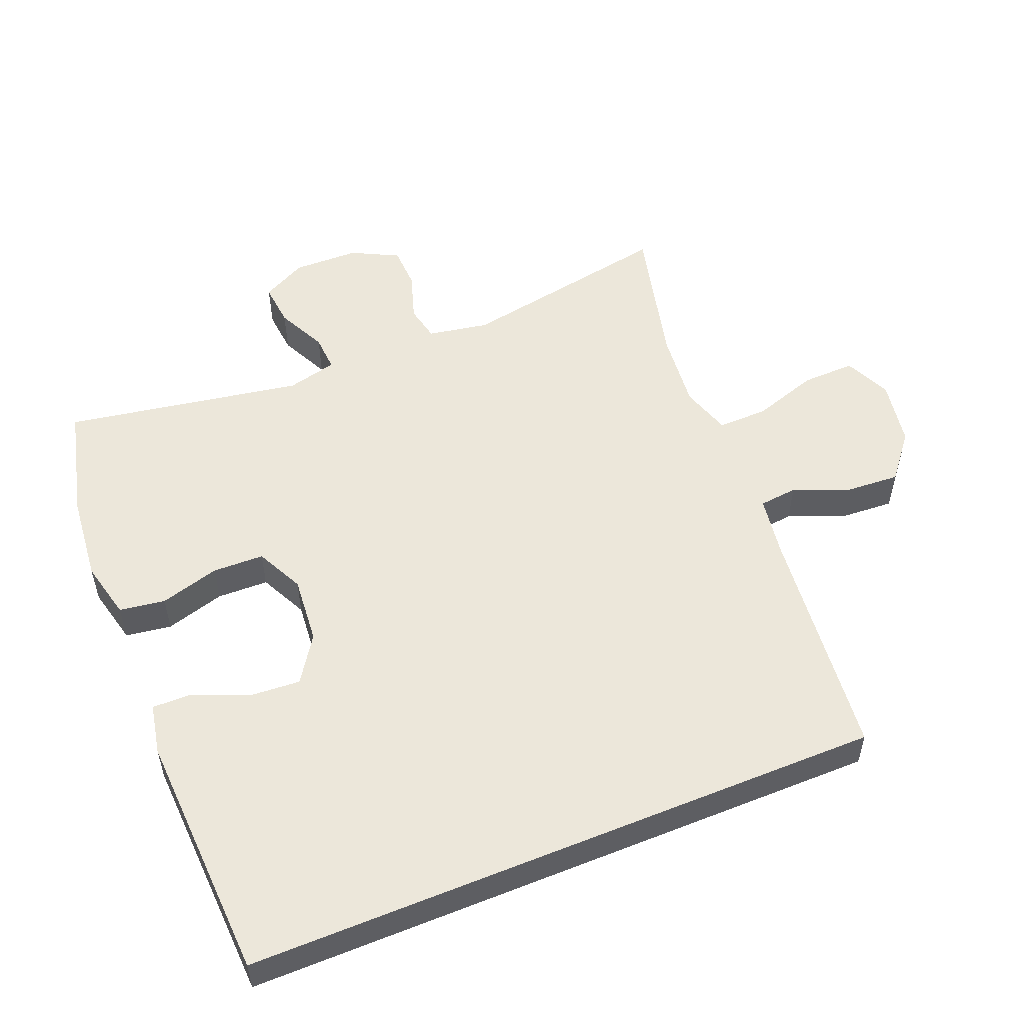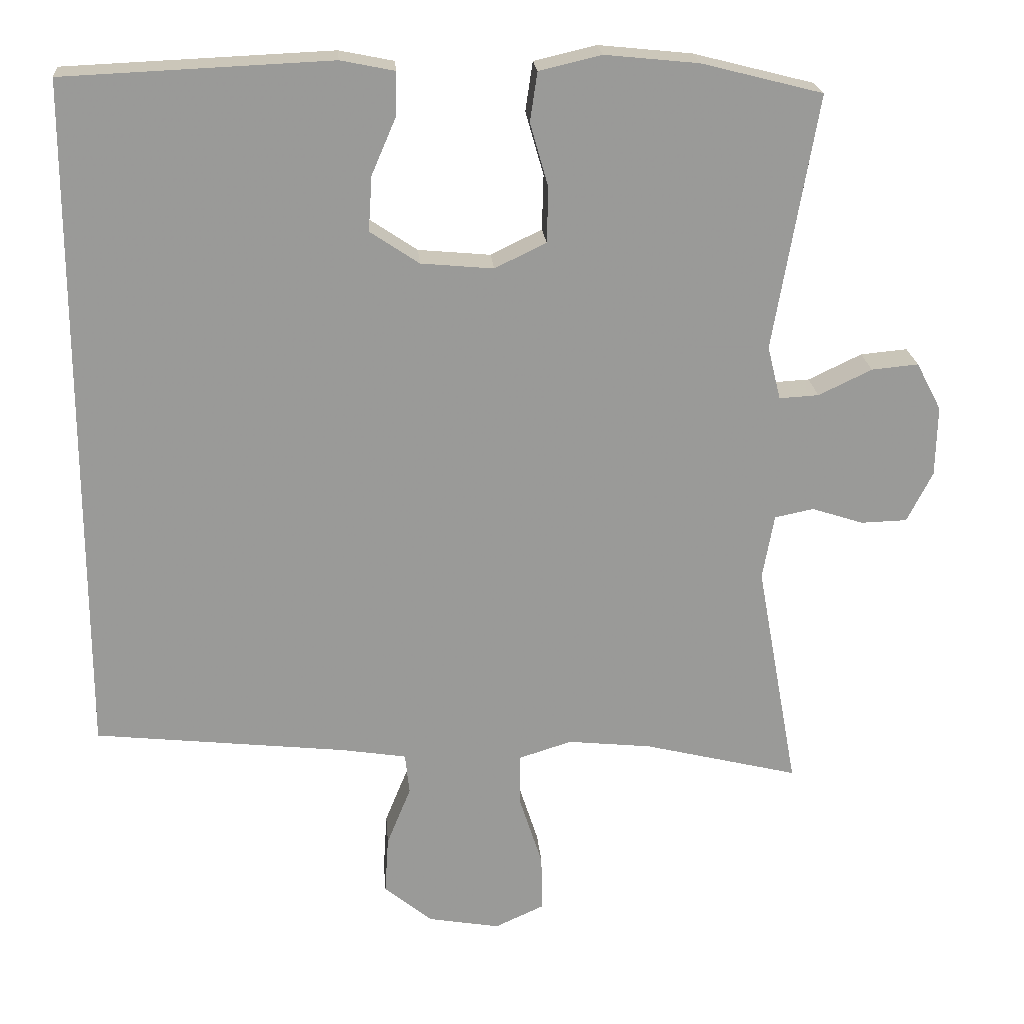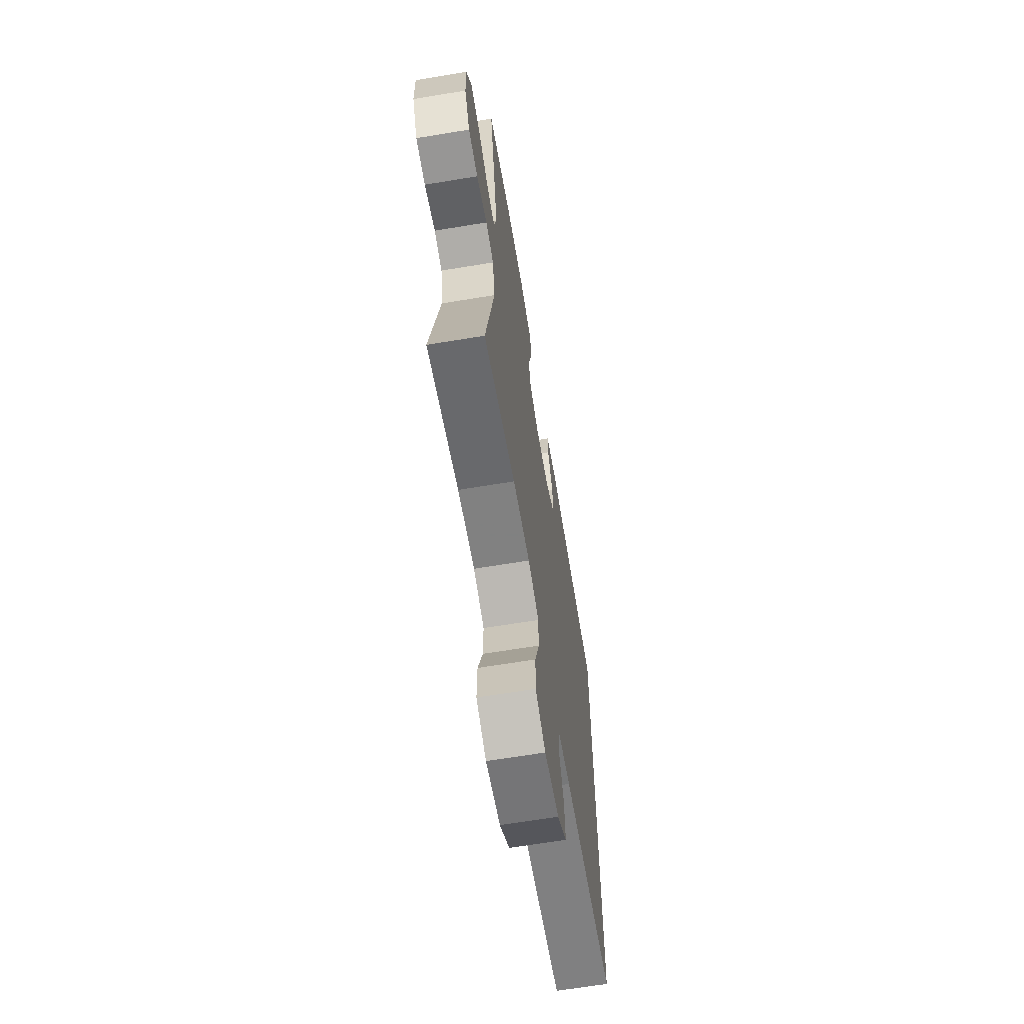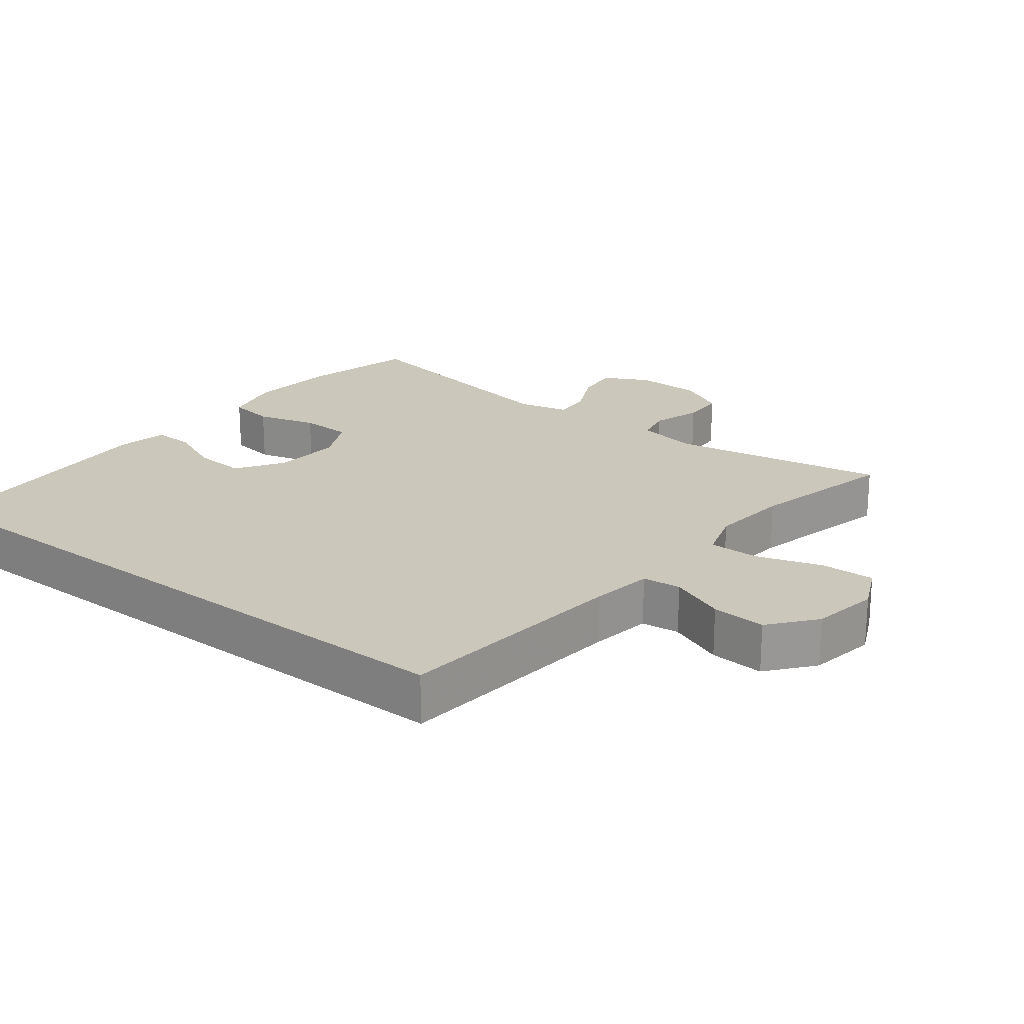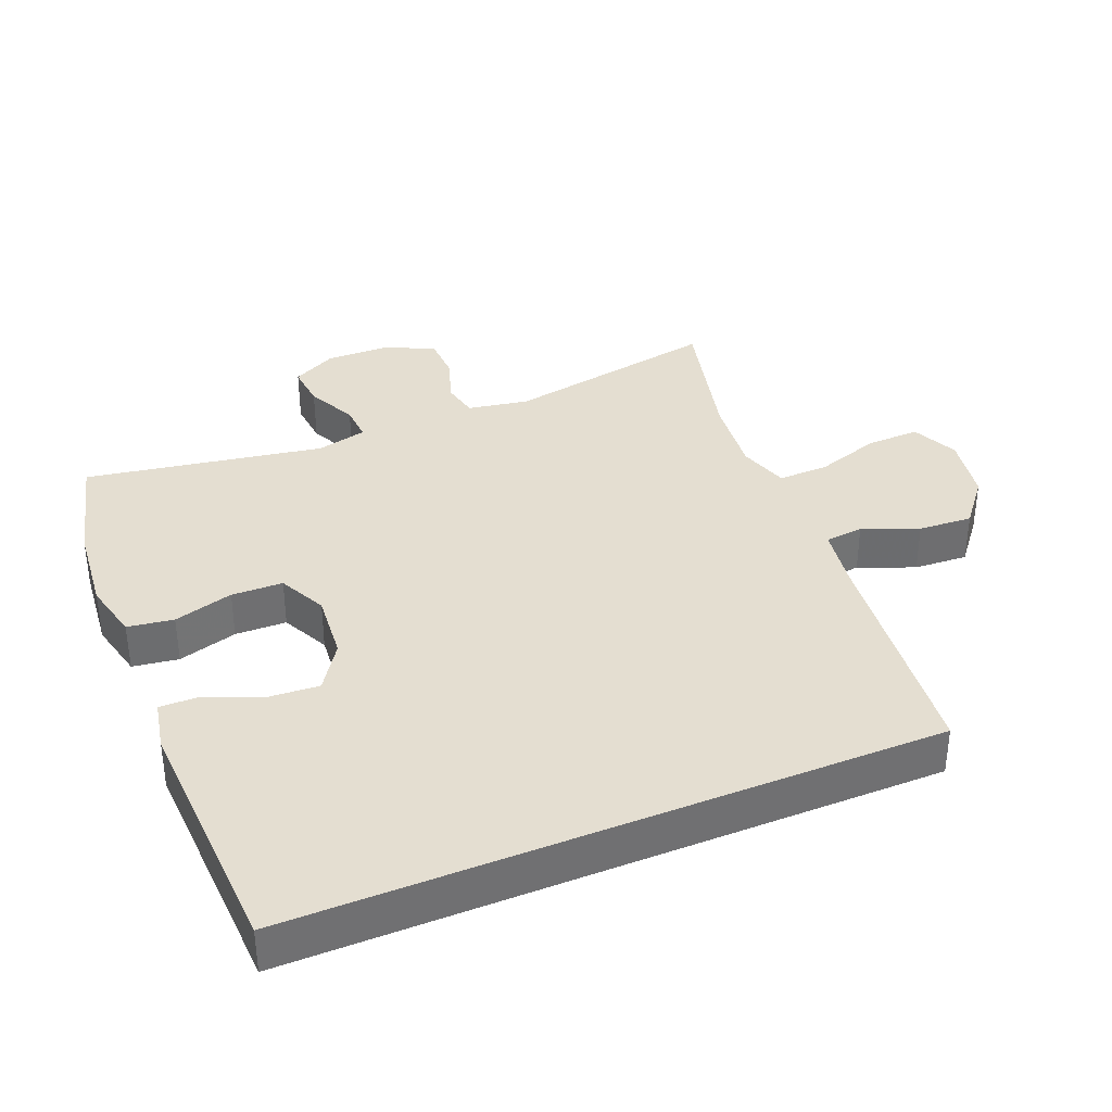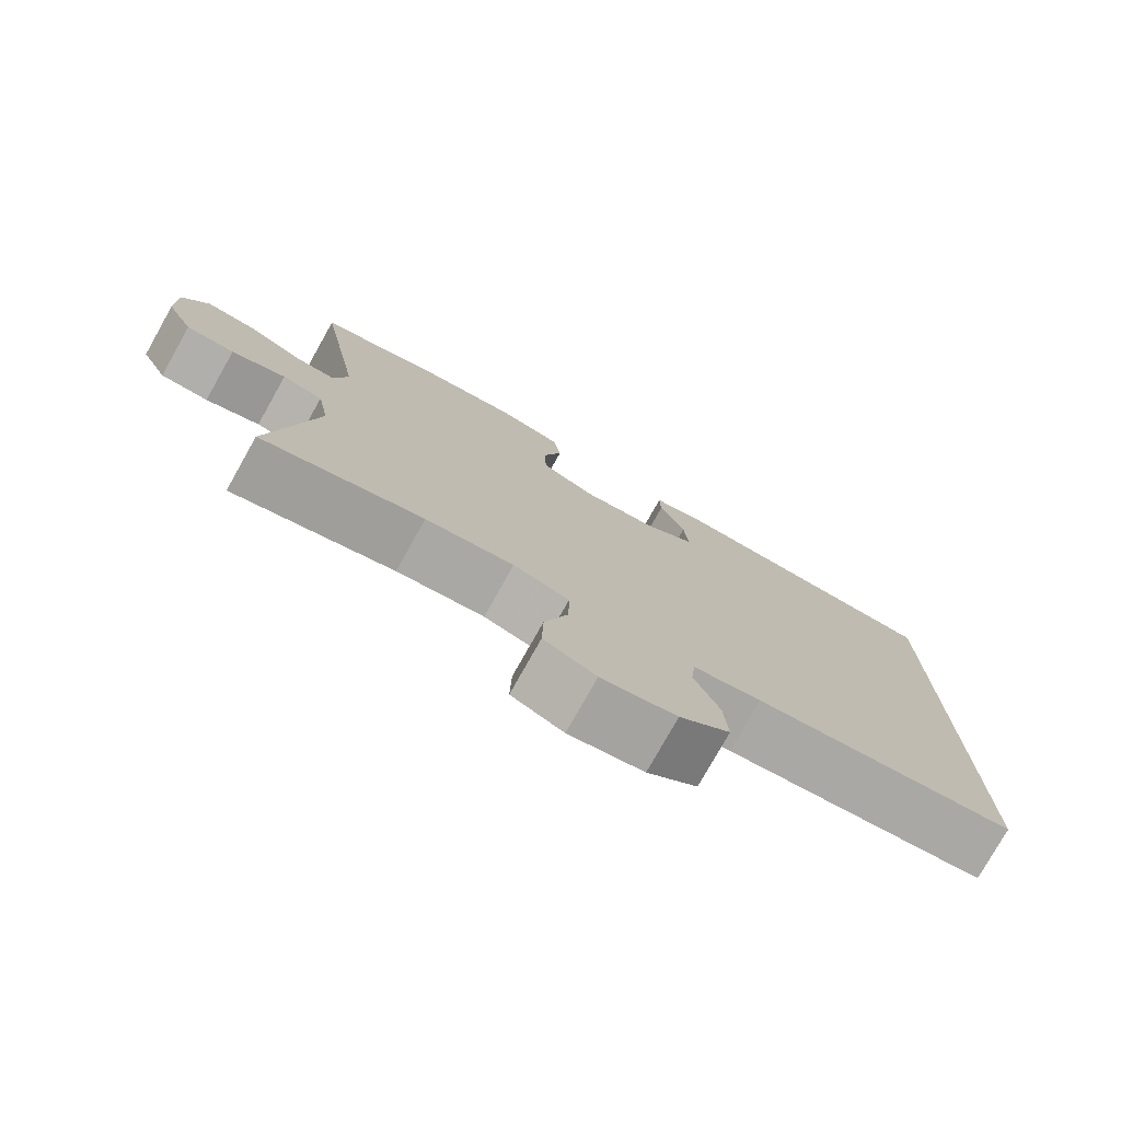
<metadata>
{"format":"obj","ext":"obj","renderer":"f3d","projection":"perspective","resolution":1024,"background":"white","views":[{"elev":53.5,"azim":67.7,"up":"+Y"},{"elev":21.2,"azim":175.4,"up":"+Z"},{"elev":-66.1,"azim":-80.6,"up":"+Z"},{"elev":21.7,"azim":127.7,"up":"+Y"},{"elev":36.4,"azim":67.5,"up":"+Y"},{"elev":-77.6,"azim":-29.4,"up":"+Z"}]}
</metadata>
<code>
v 0.5 0.07 0.537
v 0.5 0.07 -0.399
v 0.155 0.07 -0.436
v 0.066 0.07 -0.45
v 0.06 0.07 -0.506
v 0.093 0.07 -0.587
v 0.098 0.07 -0.666
v 0.032 0.07 -0.72
v -0.066 0.07 -0.737
v -0.134 0.07 -0.706
v -0.132 0.07 -0.628
v -0.101 0.07 -0.532
v -0.1 0.07 -0.459
v -0.173 0.07 -0.436
v -0.288 0.07 -0.448
v -0.5 0.07 -0.5
v -0.443 0.07 -0.186
v -0.459 0.07 -0.097
v -0.512 0.07 -0.086
v -0.583 0.07 -0.109
v -0.646 0.07 -0.107
v -0.681 0.07 -0.038
v -0.683 0.07 0.058
v -0.649 0.07 0.123
v -0.585 0.07 0.117
v -0.512 0.07 0.082
v -0.458 0.07 0.079
v -0.44 0.07 0.152
v -0.5 0.07 0.5
v -0.335 0.07 0.542
v -0.207 0.07 0.555
v -0.122 0.07 0.535
v -0.112 0.07 0.468
v -0.137 0.07 0.381
v -0.135 0.07 0.306
v -0.065 0.07 0.272
v 0.034 0.07 0.281
v 0.101 0.07 0.326
v 0.096 0.07 0.401
v 0.062 0.07 0.48
v 0.061 0.07 0.538
v 0.135 0.07 0.553
v 0.5 0 0.537
v 0.5 0 -0.399
v 0.155 0 -0.436
v 0.066 0 -0.45
v 0.06 0 -0.506
v 0.093 0 -0.587
v 0.098 0 -0.666
v 0.032 0 -0.72
v -0.066 0 -0.737
v -0.134 0 -0.706
v -0.132 0 -0.628
v -0.101 0 -0.532
v -0.1 0 -0.459
v -0.173 0 -0.436
v -0.288 0 -0.448
v -0.5 0 -0.5
v -0.443 0 -0.186
v -0.459 0 -0.097
v -0.512 0 -0.086
v -0.583 0 -0.109
v -0.646 0 -0.107
v -0.681 0 -0.038
v -0.683 0 0.058
v -0.649 0 0.123
v -0.585 0 0.117
v -0.512 0 0.082
v -0.458 0 0.079
v -0.44 0 0.152
v -0.5 0 0.5
v -0.335 0 0.542
v -0.207 0 0.555
v -0.122 0 0.535
v -0.112 0 0.468
v -0.137 0 0.381
v -0.135 0 0.306
v -0.065 0 0.272
v 0.034 0 0.281
v 0.101 0 0.326
v 0.096 0 0.401
v 0.062 0 0.48
v 0.061 0 0.538
v 0.135 0 0.553
f 39 40 41 42
f 38 39 42 1
f 37 38 1 2
f 36 37 2 3
f 35 36 3 4
f 31 32 33 34
f 31 34 35
f 28 29 30 31
f 27 28 31 35
f 23 24 25 26
f 23 26 27
f 22 23 27
f 19 20 21 22
f 18 19 22 27
f 17 18 27 35
f 15 16 17 35
f 9 10 11 12
f 9 12 13
f 8 9 13
f 5 6 7 8
f 5 8 13
f 4 5 13 14
f 14 15 35
f 4 14 35
f 84 83 82 81
f 43 84 81 80
f 44 43 80 79
f 45 44 79 78
f 46 45 78 77
f 76 75 74 73
f 77 76 73
f 73 72 71 70
f 77 73 70 69
f 68 67 66 65
f 69 68 65
f 69 65 64
f 64 63 62 61
f 69 64 61 60
f 77 69 60 59
f 77 59 58 57
f 54 53 52 51
f 55 54 51
f 55 51 50
f 50 49 48 47
f 55 50 47
f 56 55 47 46
f 77 57 56
f 77 56 46
f 1 43 44 2
f 2 44 45 3
f 3 45 46 4
f 4 46 47 5
f 5 47 48 6
f 6 48 49 7
f 7 49 50 8
f 8 50 51 9
f 9 51 52 10
f 10 52 53 11
f 11 53 54 12
f 12 54 55 13
f 13 55 56 14
f 14 56 57 15
f 15 57 58 16
f 16 58 59 17
f 17 59 60 18
f 18 60 61 19
f 19 61 62 20
f 20 62 63 21
f 21 63 64 22
f 22 64 65 23
f 23 65 66 24
f 24 66 67 25
f 25 67 68 26
f 26 68 69 27
f 27 69 70 28
f 28 70 71 29
f 29 71 72 30
f 30 72 73 31
f 31 73 74 32
f 32 74 75 33
f 33 75 76 34
f 34 76 77 35
f 35 77 78 36
f 36 78 79 37
f 37 79 80 38
f 38 80 81 39
f 39 81 82 40
f 40 82 83 41
f 41 83 84 42
f 42 84 43 1

</code>
